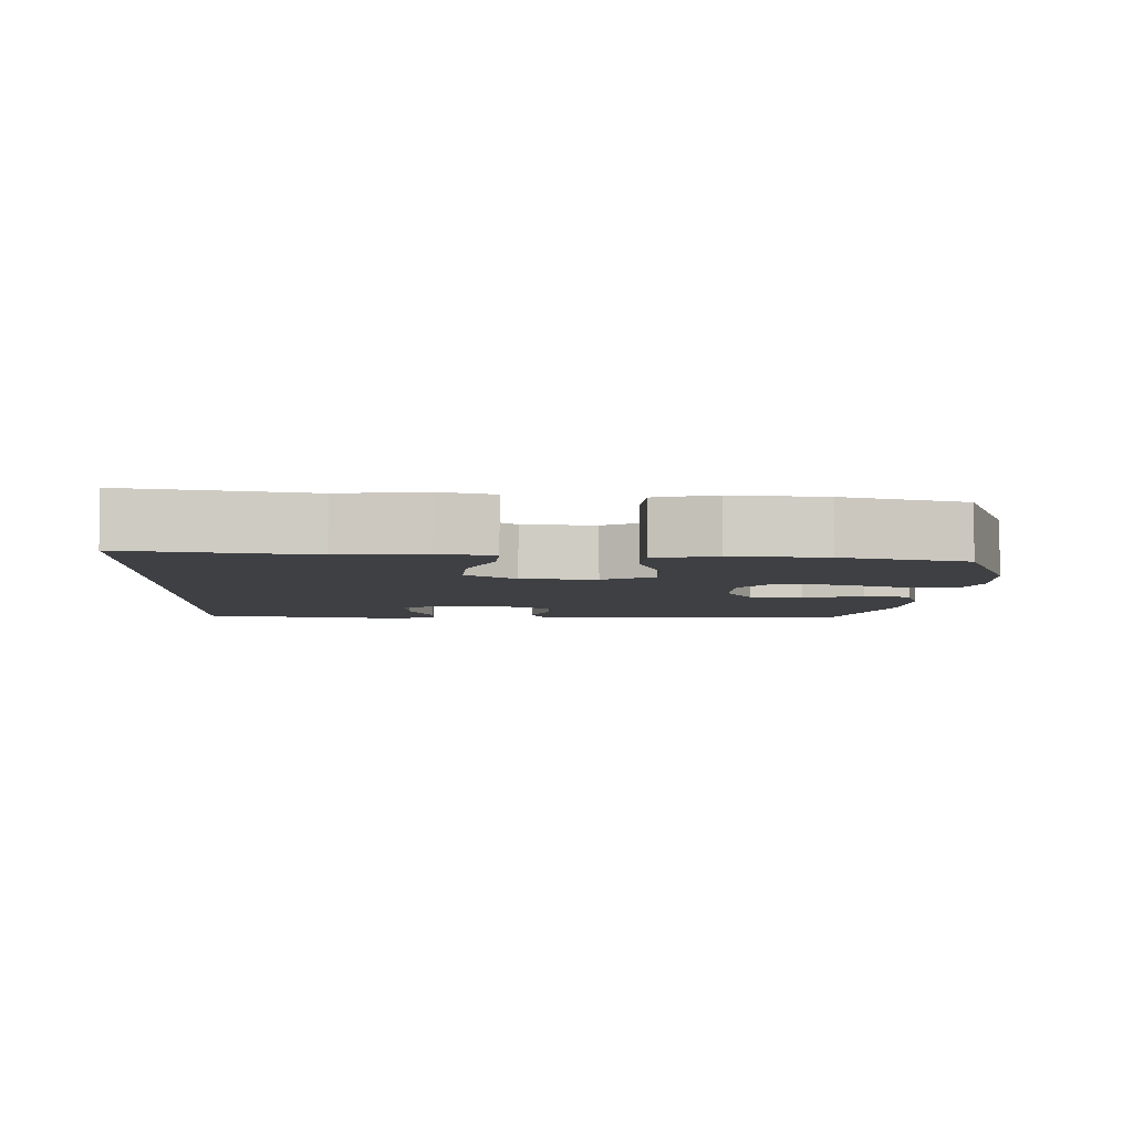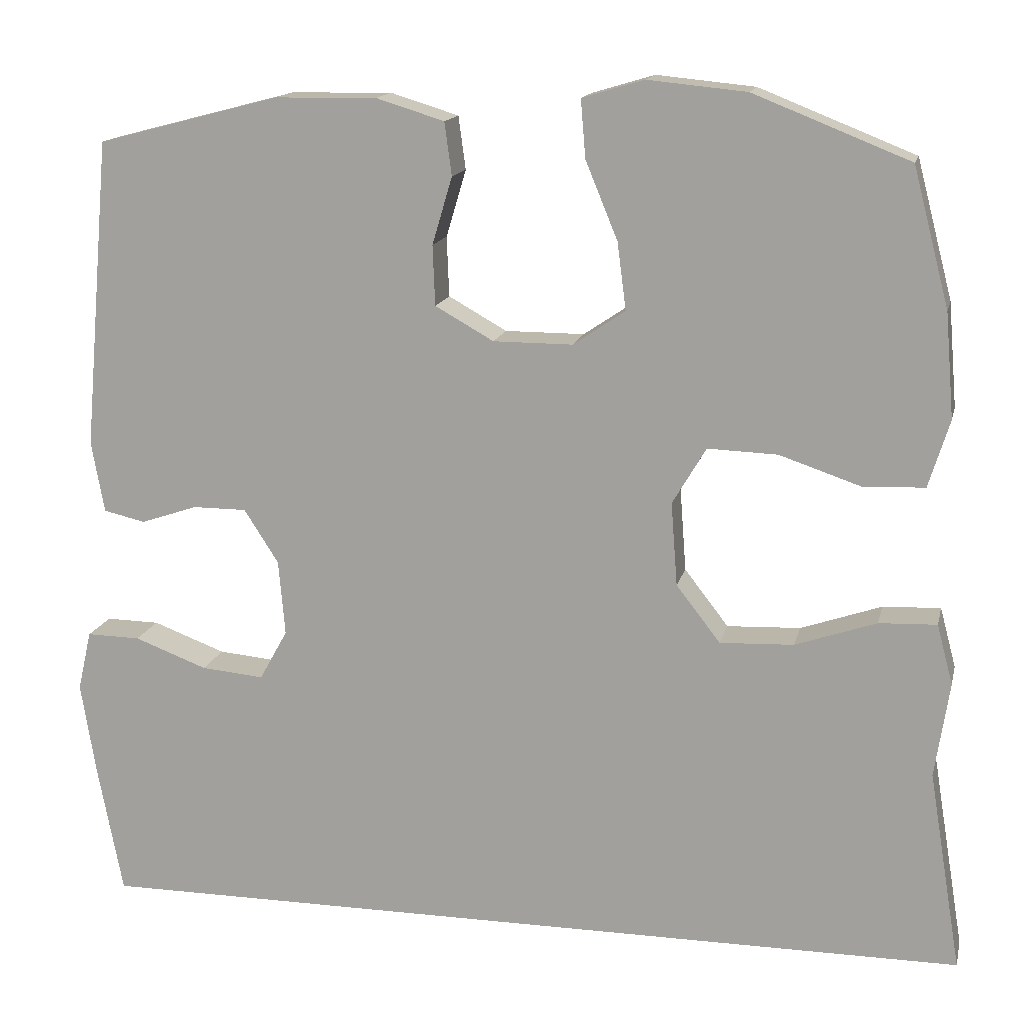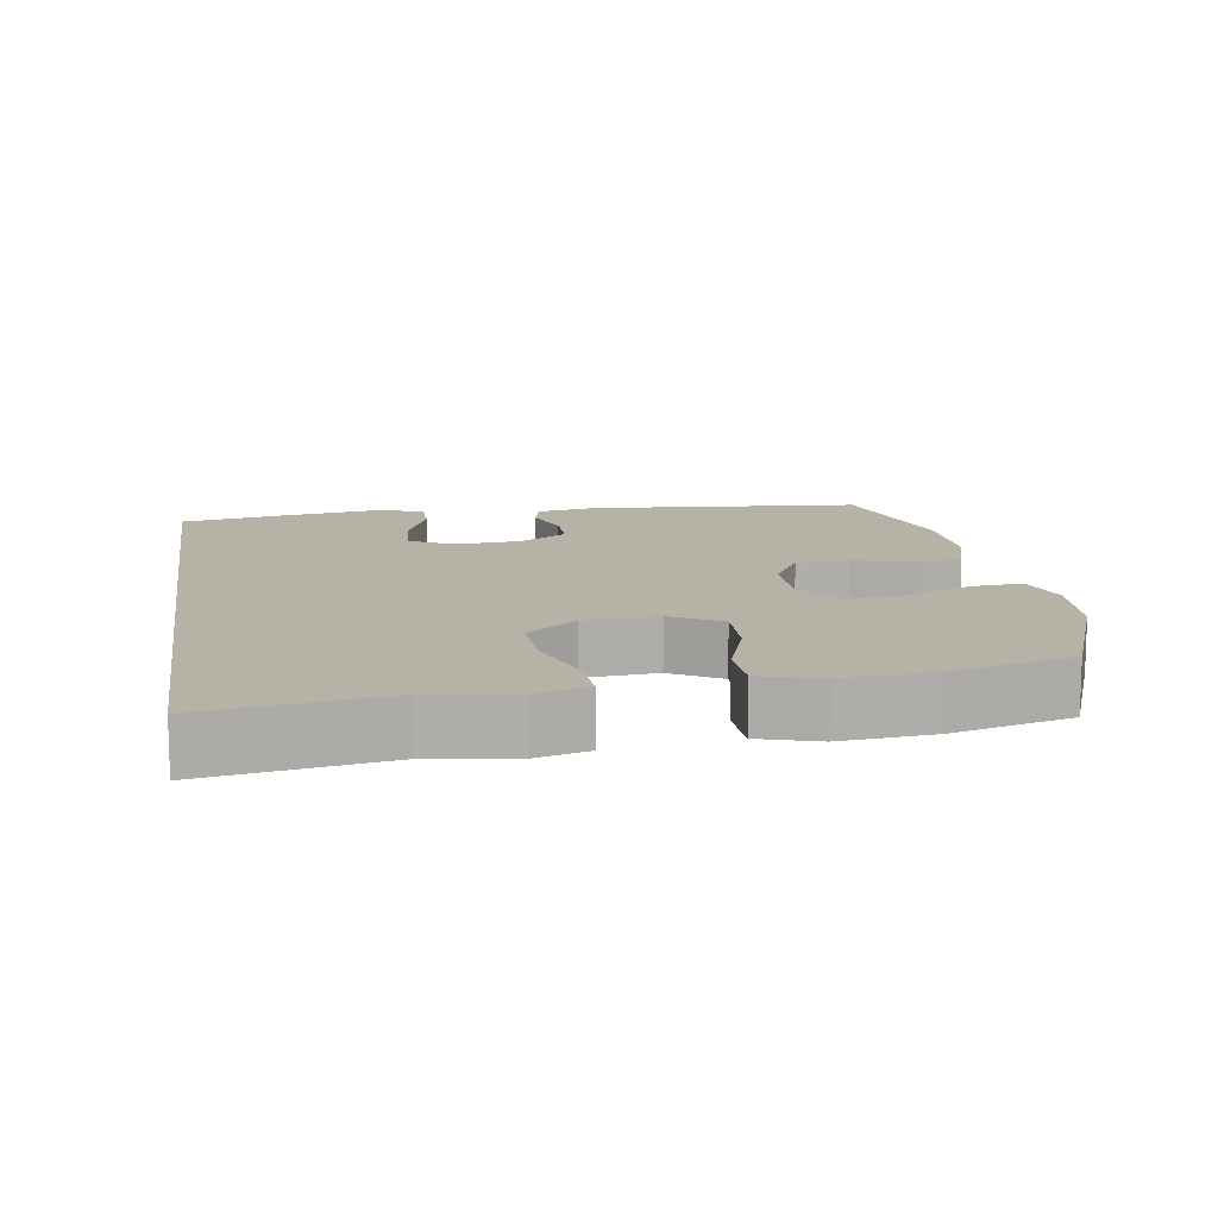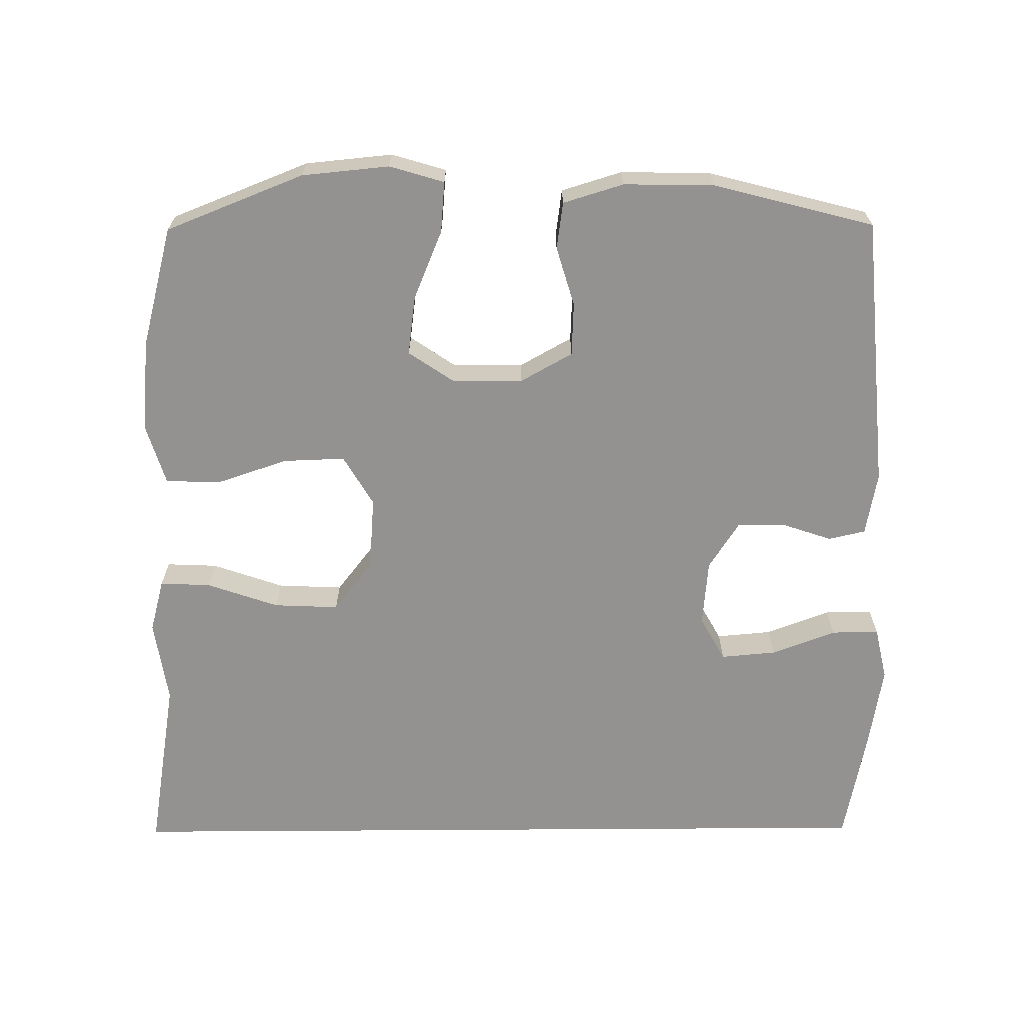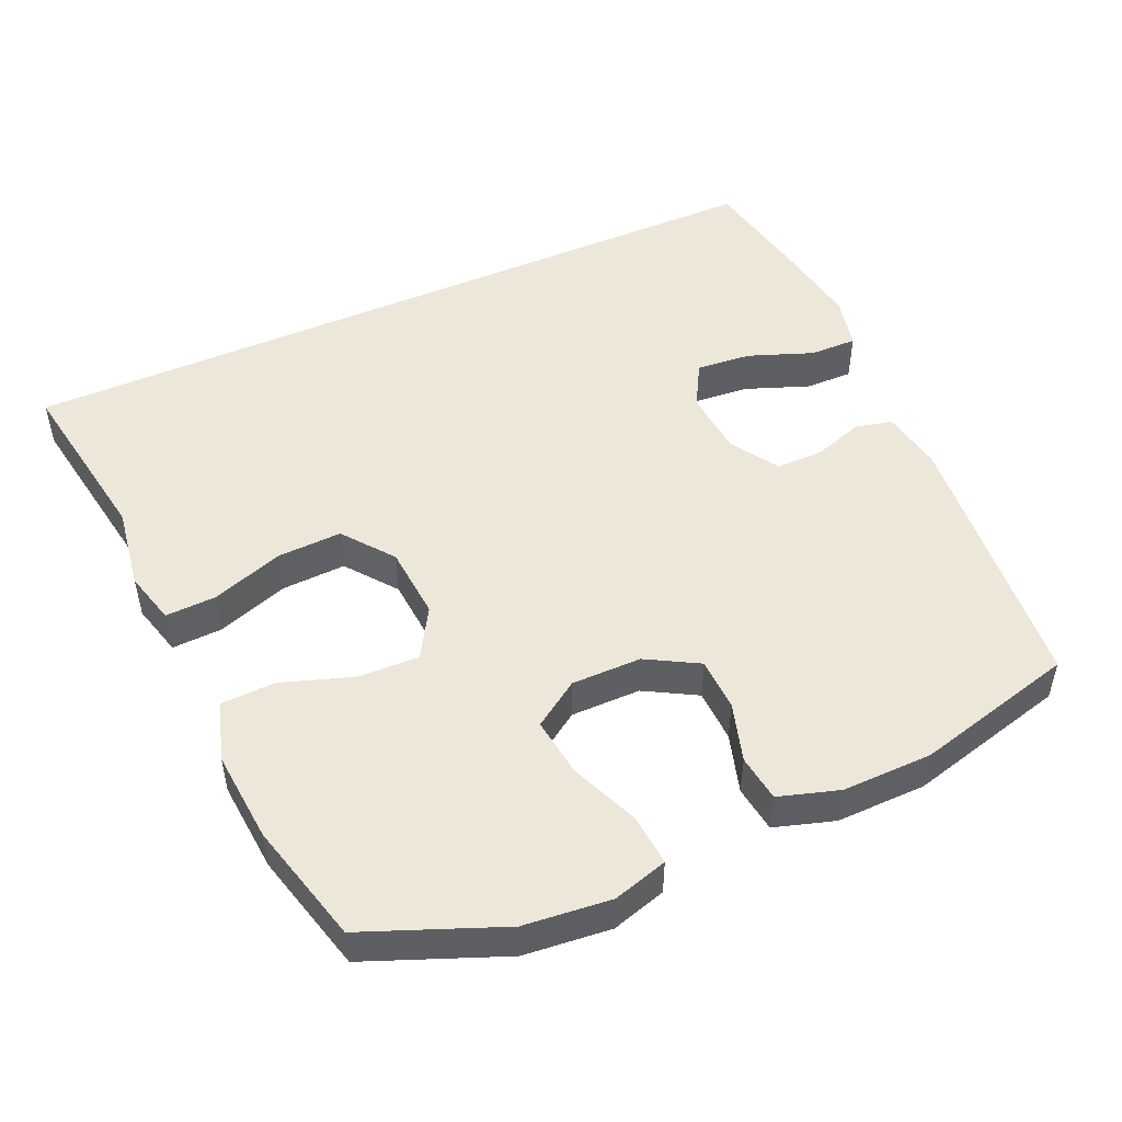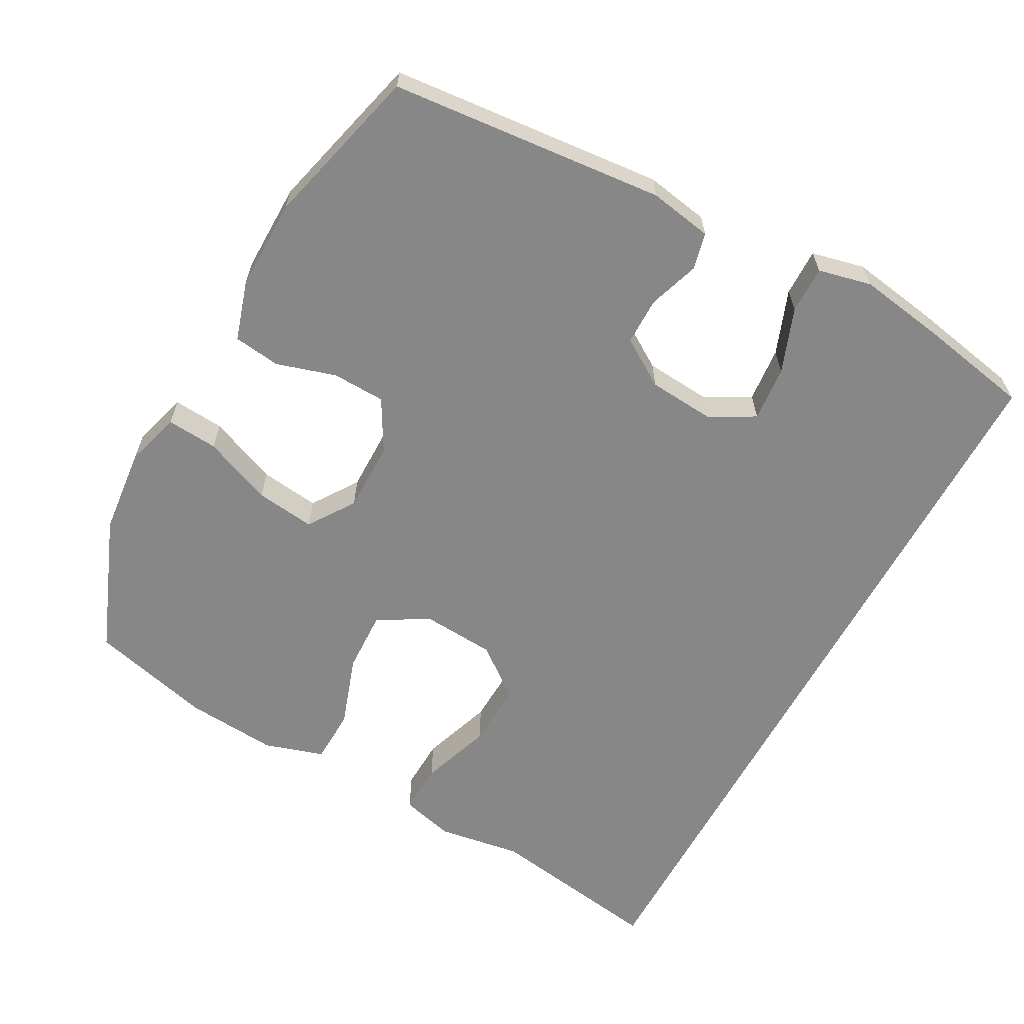
<metadata>
{"format":"obj","ext":"obj","renderer":"f3d","projection":"perspective","resolution":1024,"background":"white","views":[{"elev":-5.0,"azim":-92.6,"up":"+Y"},{"elev":14.9,"azim":-167.2,"up":"+Z"},{"elev":12.3,"azim":-99.1,"up":"+Y"},{"elev":-66.5,"azim":0.4,"up":"+Y"},{"elev":49.8,"azim":-23.9,"up":"+Y"},{"elev":-62.4,"azim":61.6,"up":"+Y"}]}
</metadata>
<code>
v -0.5 0.07 0.5
v -0.306 0.07 0.577
v -0.183 0.07 0.589
v -0.106 0.07 0.566
v -0.112 0.07 0.494
v -0.152 0.07 0.397
v -0.163 0.07 0.313
v -0.098 0.07 0.269
v 0.001 0.07 0.269
v 0.074 0.07 0.31
v 0.077 0.07 0.385
v 0.052 0.07 0.469
v 0.061 0.07 0.535
v 0.146 0.07 0.561
v 0.273 0.07 0.559
v 0.5 0.07 0.5
v 0.534 0.07 0.113
v 0.518 0.07 0.024
v 0.466 0.07 0.012
v 0.395 0.07 0.036
v 0.328 0.07 0.036
v 0.285 0.07 -0.031
v 0.277 0.07 -0.125
v 0.312 0.07 -0.188
v 0.39 0.07 -0.181
v 0.481 0.07 -0.147
v 0.548 0.07 -0.146
v 0.565 0.07 -0.221
v 0.546 0.07 -0.339
v 0.515 0.07 -0.5
v -0.594 0.07 -0.5
v -0.553 0.07 -0.25
v -0.571 0.07 -0.131
v -0.551 0.07 -0.056
v -0.479 0.07 -0.059
v -0.378 0.07 -0.094
v -0.286 0.07 -0.098
v -0.231 0.07 -0.027
v -0.223 0.07 0.077
v -0.265 0.07 0.148
v -0.352 0.07 0.145
v -0.453 0.07 0.111
v -0.53 0.07 0.114
v -0.556 0.07 0.198
v -0.545 0.07 0.328
v -0.5 0 0.5
v -0.306 0 0.577
v -0.183 0 0.589
v -0.106 0 0.566
v -0.112 0 0.494
v -0.152 0 0.397
v -0.163 0 0.313
v -0.098 0 0.269
v 0.001 0 0.269
v 0.074 0 0.31
v 0.077 0 0.385
v 0.052 0 0.469
v 0.061 0 0.535
v 0.146 0 0.561
v 0.273 0 0.559
v 0.5 0 0.5
v 0.534 0 0.113
v 0.518 0 0.024
v 0.466 0 0.012
v 0.395 0 0.036
v 0.328 0 0.036
v 0.285 0 -0.031
v 0.277 0 -0.125
v 0.312 0 -0.188
v 0.39 0 -0.181
v 0.481 0 -0.147
v 0.548 0 -0.146
v 0.565 0 -0.221
v 0.546 0 -0.339
v 0.515 0 -0.5
v -0.594 0 -0.5
v -0.553 0 -0.25
v -0.571 0 -0.131
v -0.551 0 -0.056
v -0.479 0 -0.059
v -0.378 0 -0.094
v -0.286 0 -0.098
v -0.231 0 -0.027
v -0.223 0 0.077
v -0.265 0 0.148
v -0.352 0 0.145
v -0.453 0 0.111
v -0.53 0 0.114
v -0.556 0 0.198
v -0.545 0 0.328
f 4 5 6
f 3 4 6
f 2 3 6
f 1 2 6
f 45 1 6
f 44 45 6
f 43 44 6
f 42 43 6
f 41 42 6
f 40 41 6 7
f 39 40 7 8
f 38 39 8 9
f 37 38 9 10
f 34 35 36
f 33 34 36
f 32 33 36
f 32 36 37
f 31 32 37
f 28 29 30
f 27 28 30
f 26 27 30
f 25 26 30
f 24 25 30 31
f 23 24 31 37
f 18 19 20
f 17 18 20
f 16 17 20
f 15 16 20
f 14 15 20
f 13 14 20
f 12 13 20
f 11 12 20
f 10 11 20 21
f 22 23 37 10
f 10 21 22
f 51 50 49
f 51 49 48
f 51 48 47
f 51 47 46
f 51 46 90
f 51 90 89
f 51 89 88
f 51 88 87
f 51 87 86
f 52 51 86 85
f 53 52 85 84
f 54 53 84 83
f 55 54 83 82
f 81 80 79
f 81 79 78
f 81 78 77
f 82 81 77
f 82 77 76
f 75 74 73
f 75 73 72
f 75 72 71
f 75 71 70
f 76 75 70 69
f 82 76 69 68
f 65 64 63
f 65 63 62
f 65 62 61
f 65 61 60
f 65 60 59
f 65 59 58
f 65 58 57
f 65 57 56
f 66 65 56 55
f 55 82 68 67
f 67 66 55
f 1 46 47 2
f 2 47 48 3
f 3 48 49 4
f 4 49 50 5
f 5 50 51 6
f 6 51 52 7
f 7 52 53 8
f 8 53 54 9
f 9 54 55 10
f 10 55 56 11
f 11 56 57 12
f 12 57 58 13
f 13 58 59 14
f 14 59 60 15
f 15 60 61 16
f 16 61 62 17
f 17 62 63 18
f 18 63 64 19
f 19 64 65 20
f 20 65 66 21
f 21 66 67 22
f 22 67 68 23
f 23 68 69 24
f 24 69 70 25
f 25 70 71 26
f 26 71 72 27
f 27 72 73 28
f 28 73 74 29
f 29 74 75 30
f 30 75 76 31
f 31 76 77 32
f 32 77 78 33
f 33 78 79 34
f 34 79 80 35
f 35 80 81 36
f 36 81 82 37
f 37 82 83 38
f 38 83 84 39
f 39 84 85 40
f 40 85 86 41
f 41 86 87 42
f 42 87 88 43
f 43 88 89 44
f 44 89 90 45
f 45 90 46 1

</code>
